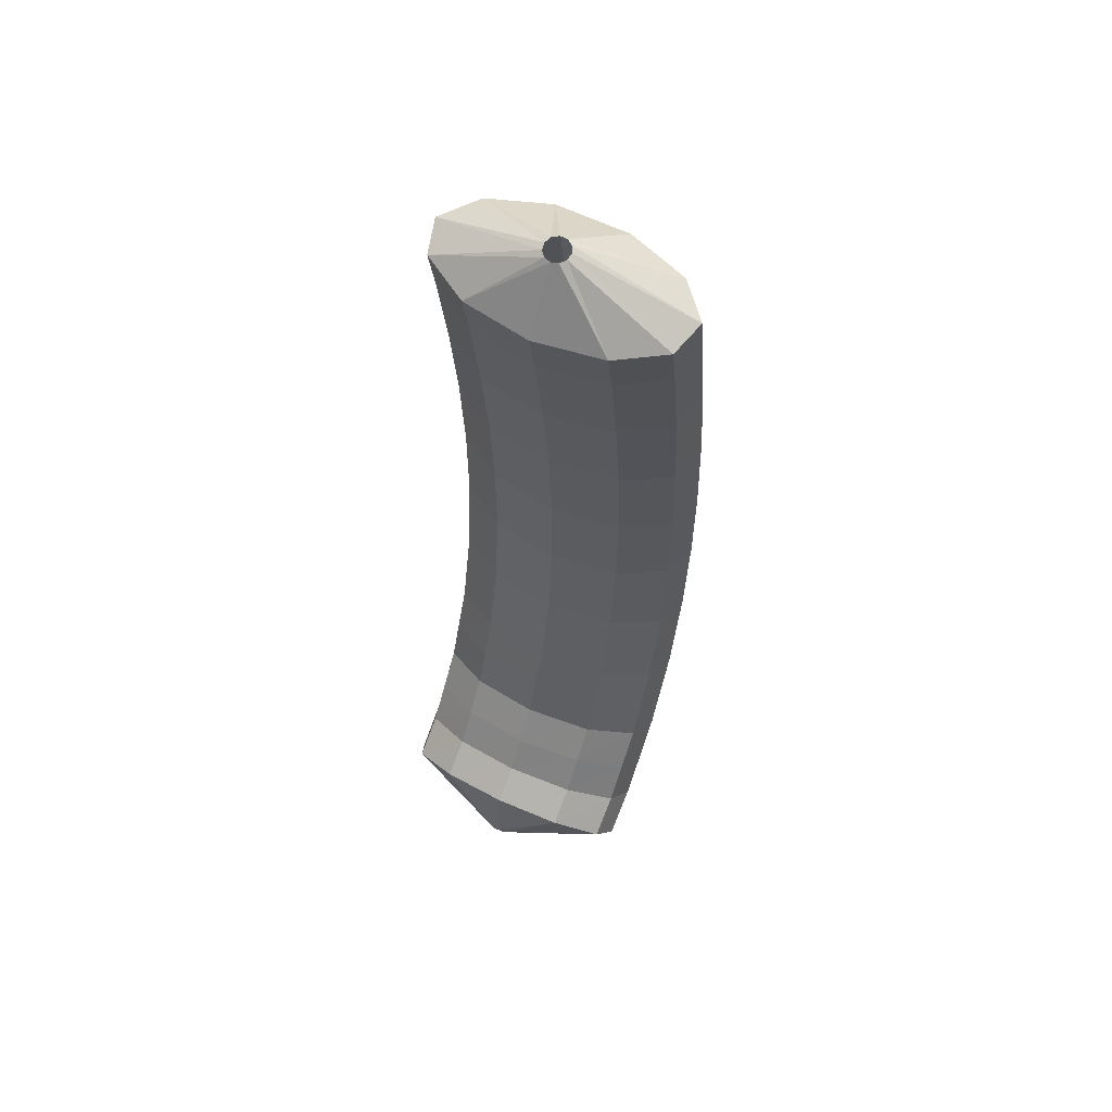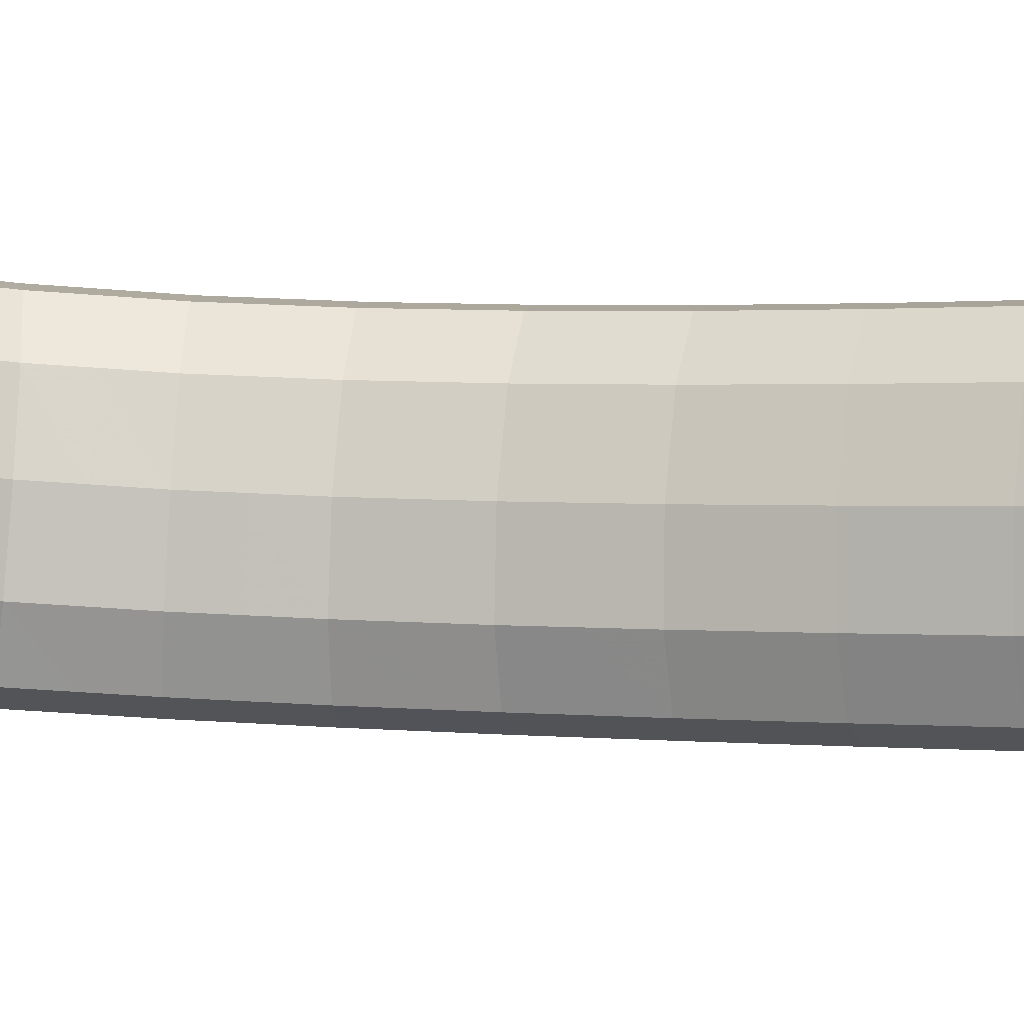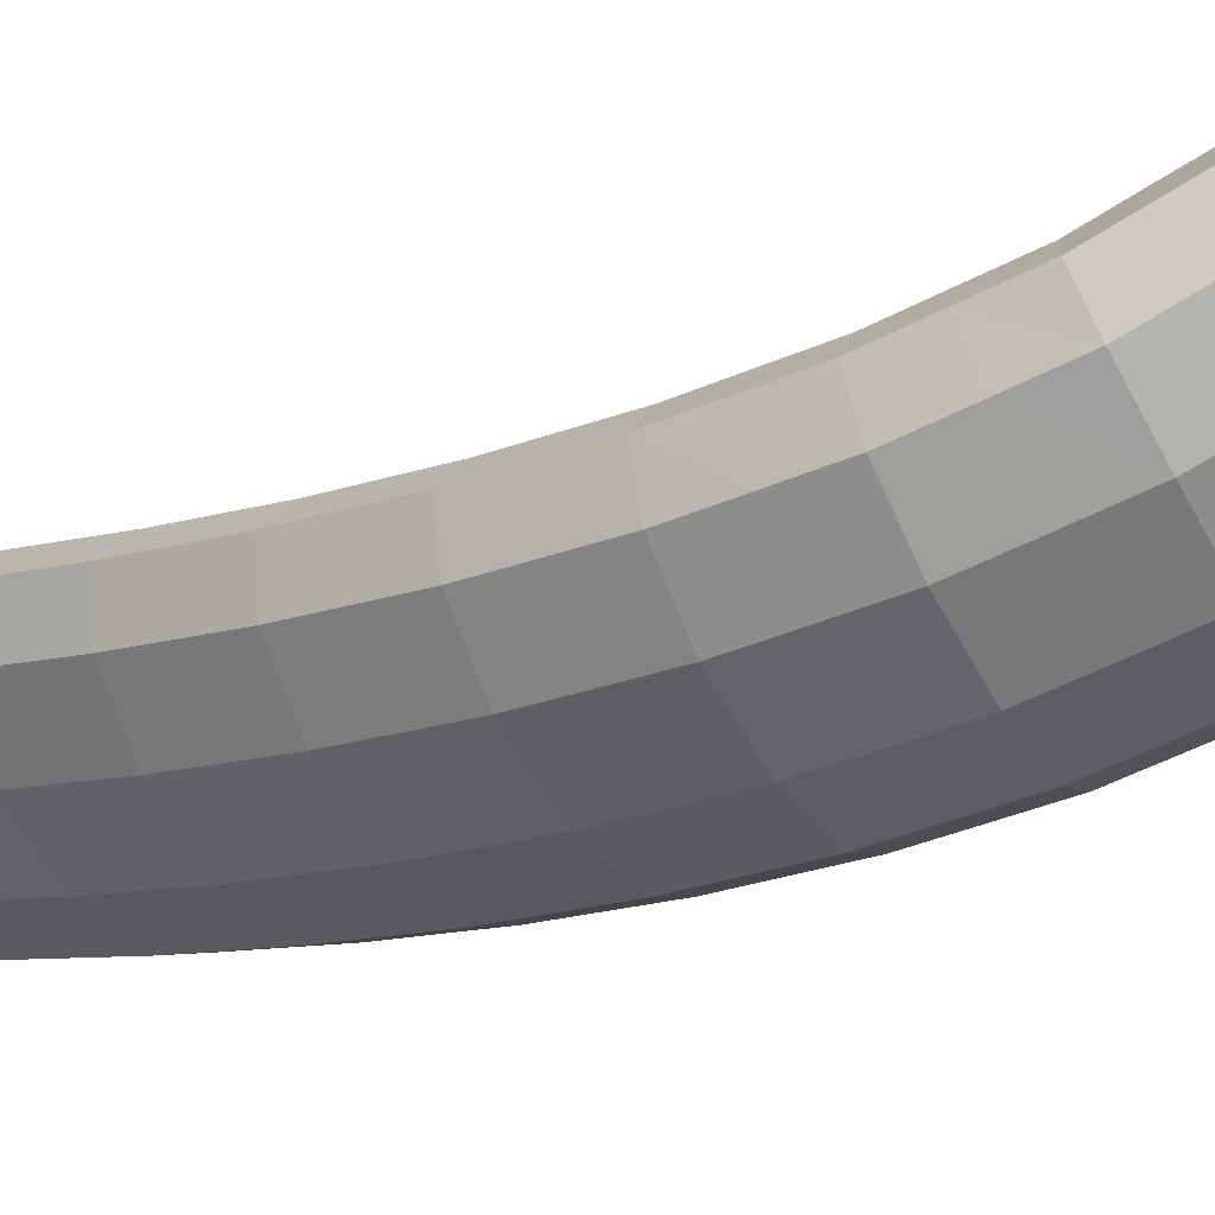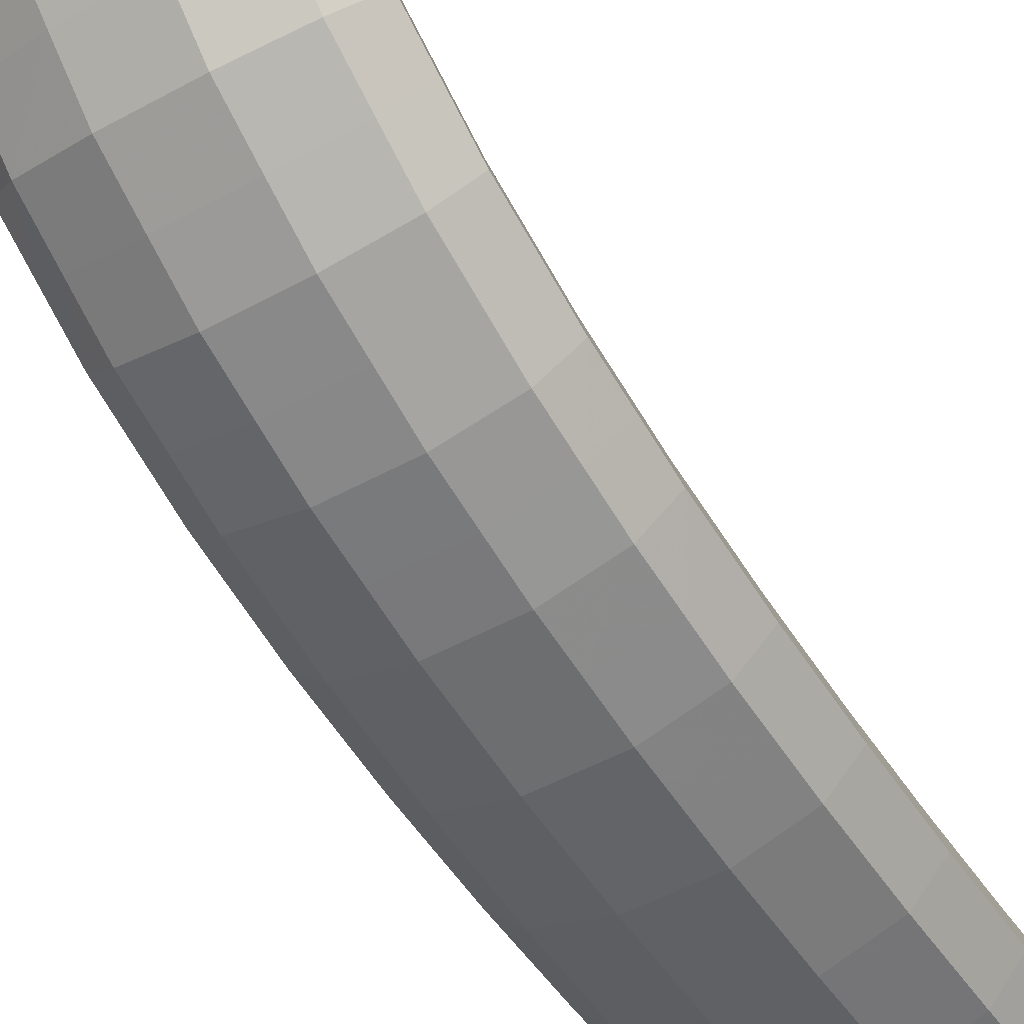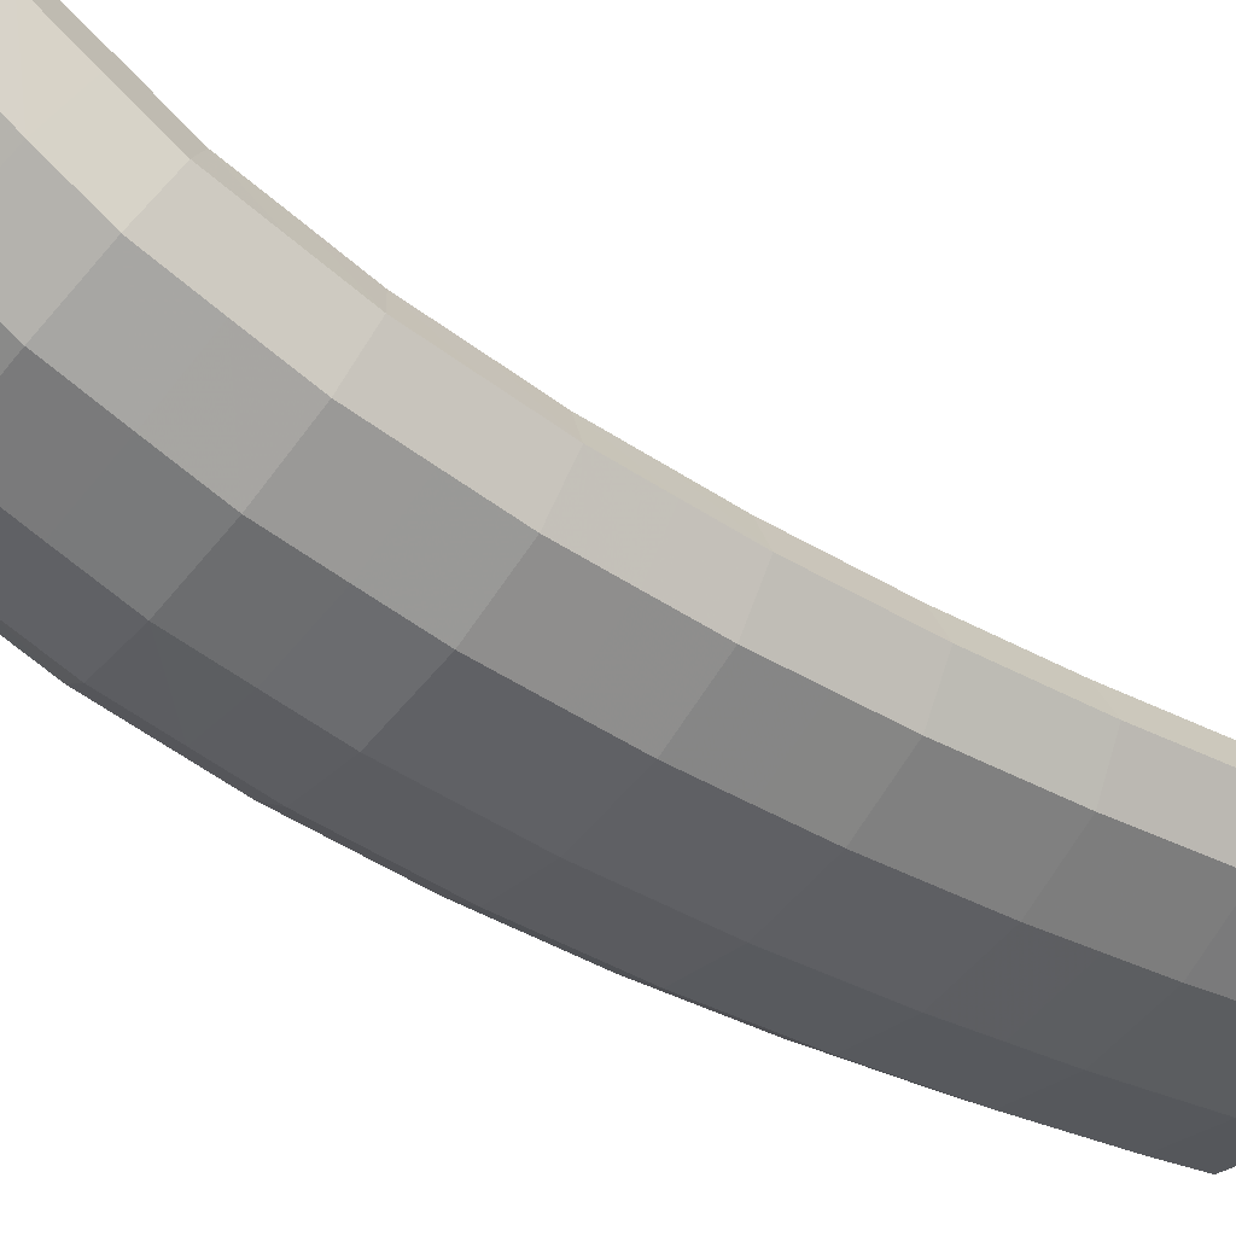
<metadata>
{"format":"obj","ext":"obj","renderer":"f3d","projection":"perspective","resolution":1024,"background":"white","views":[{"elev":41.4,"azim":37.3,"up":"+Y"},{"elev":70.6,"azim":84.4,"up":"+Z"},{"elev":-44.4,"azim":-69.8,"up":"+Z"},{"elev":-74.4,"azim":20.0,"up":"+Z"},{"elev":-66.7,"azim":43.5,"up":"+Z"}]}
</metadata>
<code>
g tube1
v 103.9 137.4 133.3
v 103.6 137.4 133.2
v 103.4 137.6 133.1
v 103.4 137.7 132.9
v 103.4 137.8 132.6
v 103.6 137.8 132.4
v 103.9 137.8 132.4
v 104.2 137.7 132.5
v 104.3 137.6 132.7
v 104.3 137.4 132.9
v 104.2 137.4 133.1
v 103.9 137.4 133.3
v 103.7 134.7 134.1
v 101 135.3 134.4
v 99.11 136 133.8
v 98.55 136.8 132.7
v 99.53 137.2 131.3
v 101.7 137.2 130.1
v 104.4 136.8 129.5
v 106.8 136.1 129.7
v 108.1 135.3 130.6
v 107.9 134.7 131.9
v 106.2 134.5 133.2
v 103.7 134.7 134.1
v 103.2 133 133.3
v 100.6 133.5 133.5
v 98.65 134.3 132.9
v 98.09 135 131.8
v 99.06 135.4 130.4
v 101.3 135.4 129.2
v 104 135 128.7
v 106.4 134.3 128.8
v 107.6 133.5 129.7
v 107.4 132.9 131
v 105.8 132.7 132.3
v 103.2 133 133.3
v 102.8 131.2 132.5
v 100.1 131.8 132.7
v 98.19 132.6 132.1
v 97.63 133.2 131
v 98.6 133.6 129.6
v 100.8 133.6 128.4
v 103.5 133.2 127.8
v 105.9 132.5 128
v 107.2 131.7 128.9
v 107 131.2 130.2
v 105.3 131 131.5
v 102.8 131.2 132.5
v 102.3 129.5 131.7
v 99.66 130.1 131.9
v 97.74 130.8 131.3
v 97.17 131.4 130.2
v 98.13 131.8 128.8
v 100.3 131.8 127.6
v 103 131.4 127
v 105.4 130.7 127.2
v 106.7 130 128.1
v 106.5 129.4 129.4
v 104.9 129.3 130.7
v 102.3 129.5 131.7
v 101.9 127.7 130.9
v 99.22 128.3 131.1
v 97.3 129 130.6
v 96.72 129.6 129.4
v 97.68 130 128
v 99.86 129.9 126.8
v 102.6 129.5 126.2
v 105 128.8 126.4
v 106.3 128.1 127.3
v 106.1 127.6 128.6
v 104.4 127.5 130
v 101.9 127.7 130.9
v 101.5 126 130.2
v 98.79 126.5 130.4
v 96.86 127.2 129.8
v 96.27 127.8 128.6
v 97.22 128.1 127.2
v 99.4 128.1 126
v 102.1 127.7 125.4
v 104.5 127 125.6
v 105.8 126.3 126.5
v 105.6 125.9 127.9
v 104 125.7 129.3
v 101.5 126 130.2
v 101 124.2 129.6
v 98.37 124.7 129.8
v 96.43 125.4 129.2
v 95.84 126 128
v 96.78 126.3 126.6
v 98.96 126.2 125.4
v 101.7 125.8 124.8
v 104.1 125.1 125
v 105.4 124.5 125.9
v 105.2 124 127.2
v 103.6 123.9 128.6
v 101 124.2 129.6
v 100.6 122.4 128.9
v 97.95 122.9 129.1
v 96 123.6 128.5
v 95.4 124.1 127.3
v 96.34 124.4 125.9
v 98.51 124.3 124.7
v 101.2 123.8 124.1
v 103.6 123.2 124.3
v 105 122.6 125.2
v 104.8 122.2 126.6
v 103.2 122.1 128
v 100.6 122.4 128.9
v 100.2 120.6 128.4
v 97.55 121.1 128.6
v 95.6 121.7 128
v 94.99 122.2 126.8
v 95.91 122.4 125.3
v 98.08 122.3 124.1
v 100.8 121.9 123.5
v 103.2 121.3 123.7
v 104.5 120.7 124.7
v 104.4 120.4 126.1
v 102.8 120.3 127.5
v 100.2 120.6 128.4
v 99.83 118.8 127.9
v 97.15 119.3 128.1
v 95.19 119.9 127.5
v 94.57 120.3 126.2
v 95.49 120.5 124.8
v 97.65 120.3 123.5
v 100.4 119.9 122.9
v 102.8 119.3 123.2
v 104.1 118.8 124.1
v 104 118.5 125.5
v 102.4 118.5 126.9
v 99.83 118.8 127.9
v 99.46 117 127.5
v 96.78 117.5 127.7
v 94.81 118 127.1
v 94.18 118.4 125.8
v 95.09 118.5 124.4
v 97.24 118.3 123.1
v 99.96 117.9 122.5
v 102.4 117.3 122.8
v 103.7 116.9 123.7
v 103.6 116.6 125.2
v 102 116.7 126.6
v 99.46 117 127.5
v 99.11 115.2 127.2
v 96.42 115.7 127.4
v 94.44 116.1 126.7
v 93.79 116.4 125.5
v 94.68 116.4 124
v 96.83 116.2 122.7
v 99.55 115.8 122.1
v 102 115.3 122.4
v 103.4 114.9 123.4
v 103.2 114.7 124.8
v 101.6 114.8 126.2
v 99.11 115.2 127.2
v 98.79 113.4 127
v 96.1 113.8 127.2
v 94.11 114.2 126.6
v 93.45 114.4 125.3
v 94.33 114.4 123.8
v 96.46 114.1 122.6
v 99.18 113.7 122
v 101.6 113.2 122.2
v 103 112.9 123.2
v 102.9 112.8 124.6
v 101.3 113 126.1
v 98.79 113.4 127
v 98.48 111.6 126.9
v 95.79 112 127.1
v 93.78 112.3 126.4
v 93.1 112.4 125.1
v 93.96 112.3 123.6
v 96.09 111.9 122.4
v 98.81 111.5 121.8
v 101.3 111.1 122
v 102.7 110.9 123
v 102.6 110.9 124.5
v 101 111.2 125.9
v 98.48 111.6 126.9
v 98.24 109.8 127.1
v 95.55 110.2 127.2
v 93.53 110.4 126.6
v 92.83 110.4 125.3
v 93.67 110.2 123.8
v 95.79 109.8 122.6
v 98.51 109.3 122
v 101 109 122.2
v 102.4 108.9 123.2
v 102.3 109.1 124.7
v 100.8 109.4 126.1
v 98.24 109.8 127.1
v 98.01 108.1 127.2
v 95.31 108.5 127.4
v 93.27 108.6 126.8
v 92.55 108.4 125.5
v 93.38 108 124
v 95.49 107.5 122.8
v 98.21 107.1 122.2
v 100.7 106.8 122.4
v 102.1 106.9 123.4
v 102.1 107.2 124.8
v 100.5 107.7 126.2
v 98.01 108.1 127.2
v 97.89 106.5 127.7
v 95.18 106.8 128
v 93.13 106.8 127.4
v 92.4 106.5 126.2
v 93.21 105.9 124.7
v 95.31 105.3 123.5
v 98.03 104.9 122.9
v 100.5 104.8 123.1
v 102 105 124.1
v 101.9 105.4 125.4
v 100.4 106 126.8
v 97.89 106.5 127.7
v 97.75 105 128.2
v 95.04 105.2 128.5
v 92.99 105.1 127.9
v 92.24 104.5 126.8
v 93.04 103.8 125.5
v 95.13 103.1 124.3
v 97.85 102.7 123.7
v 100.3 102.6 123.9
v 101.8 103 124.7
v 101.8 103.7 126
v 100.3 104.4 127.3
v 97.75 105 128.2
v 97.77 103.7 129.2
v 95.05 103.9 129.5
v 92.99 103.6 129
v 92.24 102.8 128
v 93.04 101.9 126.8
v 95.13 101.2 125.7
v 97.85 100.7 125.1
v 100.3 100.8 125.2
v 101.8 101.4 125.9
v 101.8 102.2 127.1
v 100.3 103.1 128.3
v 97.77 103.7 129.2
v 97.25 101 128.8
v 96.97 101 128.8
v 96.74 100.9 128.7
v 96.62 100.7 128.5
v 96.67 100.6 128.2
v 96.86 100.4 128.1
v 97.13 100.4 128
v 97.4 100.4 128.1
v 97.58 100.6 128.3
v 97.61 100.7 128.5
v 97.49 100.9 128.7
v 97.25 101 128.8
f 1 2 14
f 14 13 1
f 2 3 15
f 15 14 2
f 3 4 16
f 16 15 3
f 4 5 17
f 17 16 4
f 5 6 18
f 18 17 5
f 6 7 19
f 19 18 6
f 7 8 20
f 20 19 7
f 8 9 21
f 21 20 8
f 9 10 22
f 22 21 9
f 10 11 23
f 23 22 10
f 11 12 24
f 24 23 11
f 13 14 26
f 26 25 13
f 14 15 27
f 27 26 14
f 15 16 28
f 28 27 15
f 16 17 29
f 29 28 16
f 17 18 30
f 30 29 17
f 18 19 31
f 31 30 18
f 19 20 32
f 32 31 19
f 20 21 33
f 33 32 20
f 21 22 34
f 34 33 21
f 22 23 35
f 35 34 22
f 23 24 36
f 36 35 23
f 25 26 38
f 38 37 25
f 26 27 39
f 39 38 26
f 27 28 40
f 40 39 27
f 28 29 41
f 41 40 28
f 29 30 42
f 42 41 29
f 30 31 43
f 43 42 30
f 31 32 44
f 44 43 31
f 32 33 45
f 45 44 32
f 33 34 46
f 46 45 33
f 34 35 47
f 47 46 34
f 35 36 48
f 48 47 35
f 37 38 50
f 50 49 37
f 38 39 51
f 51 50 38
f 39 40 52
f 52 51 39
f 40 41 53
f 53 52 40
f 41 42 54
f 54 53 41
f 42 43 55
f 55 54 42
f 43 44 56
f 56 55 43
f 44 45 57
f 57 56 44
f 45 46 58
f 58 57 45
f 46 47 59
f 59 58 46
f 47 48 60
f 60 59 47
f 49 50 62
f 62 61 49
f 50 51 63
f 63 62 50
f 51 52 64
f 64 63 51
f 52 53 65
f 65 64 52
f 53 54 66
f 66 65 53
f 54 55 67
f 67 66 54
f 55 56 68
f 68 67 55
f 56 57 69
f 69 68 56
f 57 58 70
f 70 69 57
f 58 59 71
f 71 70 58
f 59 60 72
f 72 71 59
f 61 62 74
f 74 73 61
f 62 63 75
f 75 74 62
f 63 64 76
f 76 75 63
f 64 65 77
f 77 76 64
f 65 66 78
f 78 77 65
f 66 67 79
f 79 78 66
f 67 68 80
f 80 79 67
f 68 69 81
f 81 80 68
f 69 70 82
f 82 81 69
f 70 71 83
f 83 82 70
f 71 72 84
f 84 83 71
f 73 74 86
f 86 85 73
f 74 75 87
f 87 86 74
f 75 76 88
f 88 87 75
f 76 77 89
f 89 88 76
f 77 78 90
f 90 89 77
f 78 79 91
f 91 90 78
f 79 80 92
f 92 91 79
f 80 81 93
f 93 92 80
f 81 82 94
f 94 93 81
f 82 83 95
f 95 94 82
f 83 84 96
f 96 95 83
f 85 86 98
f 98 97 85
f 86 87 99
f 99 98 86
f 87 88 100
f 100 99 87
f 88 89 101
f 101 100 88
f 89 90 102
f 102 101 89
f 90 91 103
f 103 102 90
f 91 92 104
f 104 103 91
f 92 93 105
f 105 104 92
f 93 94 106
f 106 105 93
f 94 95 107
f 107 106 94
f 95 96 108
f 108 107 95
f 97 98 110
f 110 109 97
f 98 99 111
f 111 110 98
f 99 100 112
f 112 111 99
f 100 101 113
f 113 112 100
f 101 102 114
f 114 113 101
f 102 103 115
f 115 114 102
f 103 104 116
f 116 115 103
f 104 105 117
f 117 116 104
f 105 106 118
f 118 117 105
f 106 107 119
f 119 118 106
f 107 108 120
f 120 119 107
f 109 110 122
f 122 121 109
f 110 111 123
f 123 122 110
f 111 112 124
f 124 123 111
f 112 113 125
f 125 124 112
f 113 114 126
f 126 125 113
f 114 115 127
f 127 126 114
f 115 116 128
f 128 127 115
f 116 117 129
f 129 128 116
f 117 118 130
f 130 129 117
f 118 119 131
f 131 130 118
f 119 120 132
f 132 131 119
f 121 122 134
f 134 133 121
f 122 123 135
f 135 134 122
f 123 124 136
f 136 135 123
f 124 125 137
f 137 136 124
f 125 126 138
f 138 137 125
f 126 127 139
f 139 138 126
f 127 128 140
f 140 139 127
f 128 129 141
f 141 140 128
f 129 130 142
f 142 141 129
f 130 131 143
f 143 142 130
f 131 132 144
f 144 143 131
f 133 134 146
f 146 145 133
f 134 135 147
f 147 146 134
f 135 136 148
f 148 147 135
f 136 137 149
f 149 148 136
f 137 138 150
f 150 149 137
f 138 139 151
f 151 150 138
f 139 140 152
f 152 151 139
f 140 141 153
f 153 152 140
f 141 142 154
f 154 153 141
f 142 143 155
f 155 154 142
f 143 144 156
f 156 155 143
f 145 146 158
f 158 157 145
f 146 147 159
f 159 158 146
f 147 148 160
f 160 159 147
f 148 149 161
f 161 160 148
f 149 150 162
f 162 161 149
f 150 151 163
f 163 162 150
f 151 152 164
f 164 163 151
f 152 153 165
f 165 164 152
f 153 154 166
f 166 165 153
f 154 155 167
f 167 166 154
f 155 156 168
f 168 167 155
f 157 158 170
f 170 169 157
f 158 159 171
f 171 170 158
f 159 160 172
f 172 171 159
f 160 161 173
f 173 172 160
f 161 162 174
f 174 173 161
f 162 163 175
f 175 174 162
f 163 164 176
f 176 175 163
f 164 165 177
f 177 176 164
f 165 166 178
f 178 177 165
f 166 167 179
f 179 178 166
f 167 168 180
f 180 179 167
f 169 170 182
f 182 181 169
f 170 171 183
f 183 182 170
f 171 172 184
f 184 183 171
f 172 173 185
f 185 184 172
f 173 174 186
f 186 185 173
f 174 175 187
f 187 186 174
f 175 176 188
f 188 187 175
f 176 177 189
f 189 188 176
f 177 178 190
f 190 189 177
f 178 179 191
f 191 190 178
f 179 180 192
f 192 191 179
f 181 182 194
f 194 193 181
f 182 183 195
f 195 194 182
f 183 184 196
f 196 195 183
f 184 185 197
f 197 196 184
f 185 186 198
f 198 197 185
f 186 187 199
f 199 198 186
f 187 188 200
f 200 199 187
f 188 189 201
f 201 200 188
f 189 190 202
f 202 201 189
f 190 191 203
f 203 202 190
f 191 192 204
f 204 203 191
f 193 194 206
f 206 205 193
f 194 195 207
f 207 206 194
f 195 196 208
f 208 207 195
f 196 197 209
f 209 208 196
f 197 198 210
f 210 209 197
f 198 199 211
f 211 210 198
f 199 200 212
f 212 211 199
f 200 201 213
f 213 212 200
f 201 202 214
f 214 213 201
f 202 203 215
f 215 214 202
f 203 204 216
f 216 215 203
f 205 206 218
f 218 217 205
f 206 207 219
f 219 218 206
f 207 208 220
f 220 219 207
f 208 209 221
f 221 220 208
f 209 210 222
f 222 221 209
f 210 211 223
f 223 222 210
f 211 212 224
f 224 223 211
f 212 213 225
f 225 224 212
f 213 214 226
f 226 225 213
f 214 215 227
f 227 226 214
f 215 216 228
f 228 227 215
f 217 218 230
f 230 229 217
f 218 219 231
f 231 230 218
f 219 220 232
f 232 231 219
f 220 221 233
f 233 232 220
f 221 222 234
f 234 233 221
f 222 223 235
f 235 234 222
f 223 224 236
f 236 235 223
f 224 225 237
f 237 236 224
f 225 226 238
f 238 237 225
f 226 227 239
f 239 238 226
f 227 228 240
f 240 239 227
f 229 230 242
f 242 241 229
f 230 231 243
f 243 242 230
f 231 232 244
f 244 243 231
f 232 233 245
f 245 244 232
f 233 234 246
f 246 245 233
f 234 235 247
f 247 246 234
f 235 236 248
f 248 247 235
f 236 237 249
f 249 248 236
f 237 238 250
f 250 249 237
f 238 239 251
f 251 250 238
f 239 240 252
f 252 251 239
g

</code>
